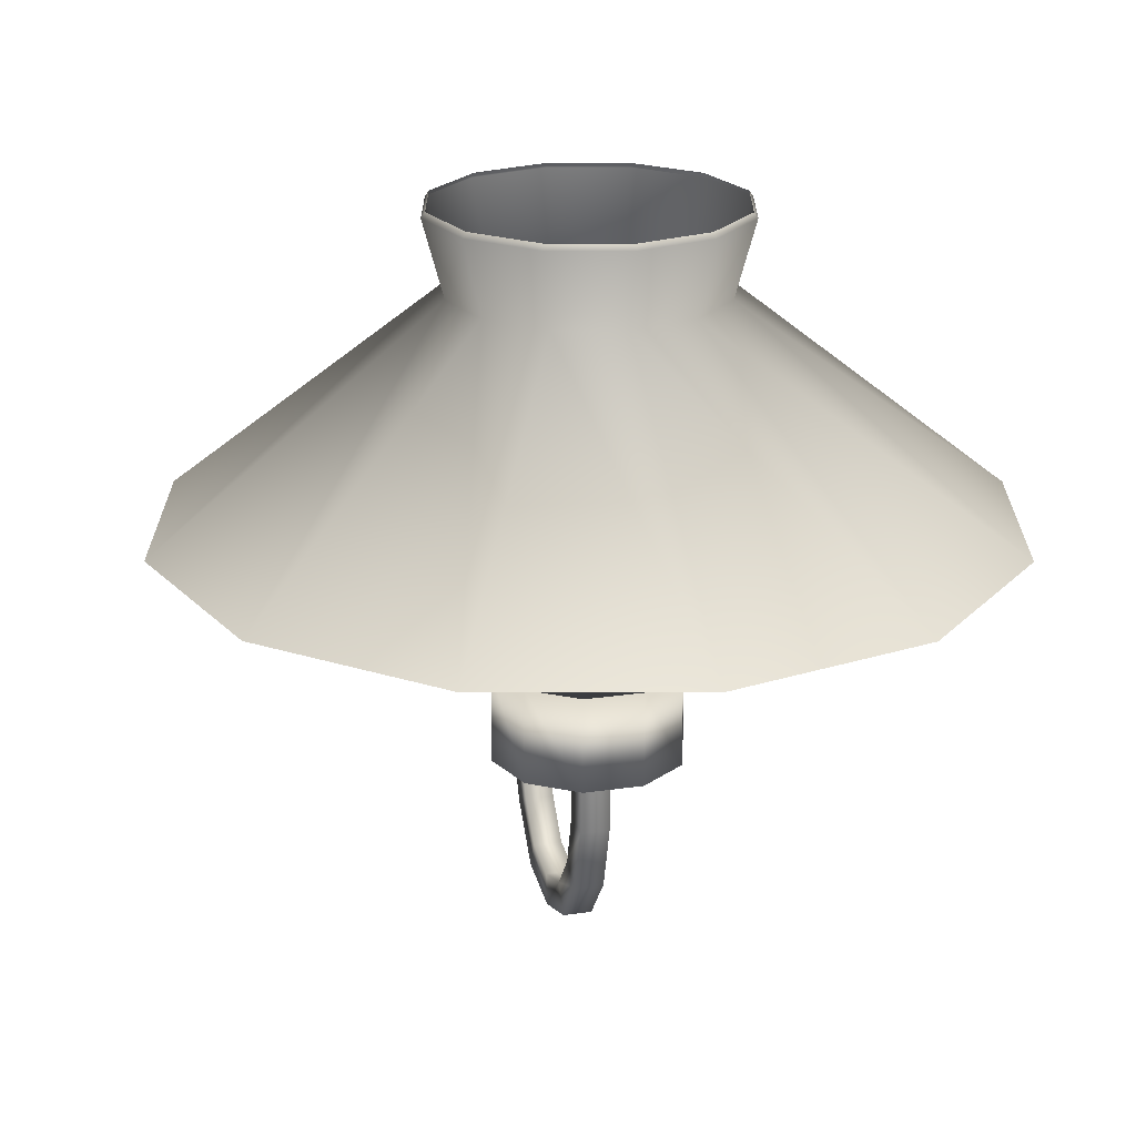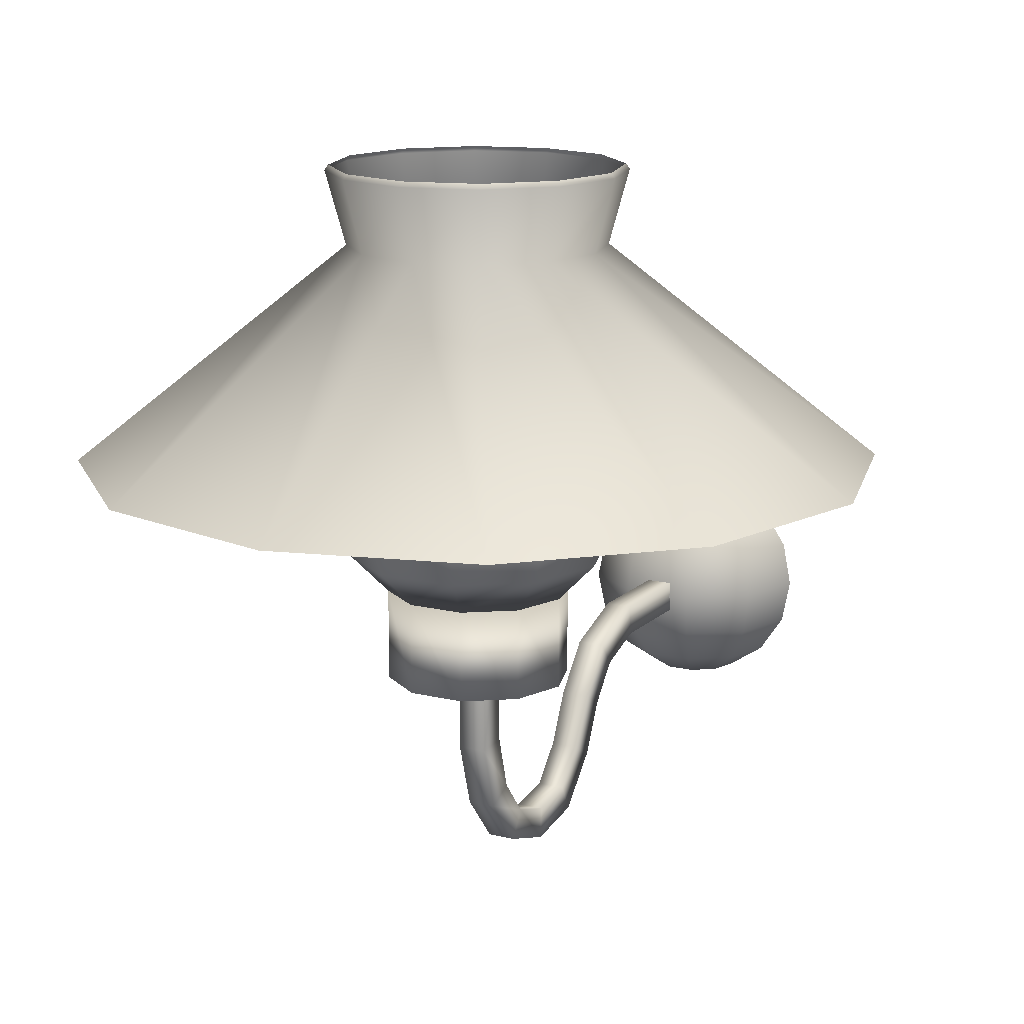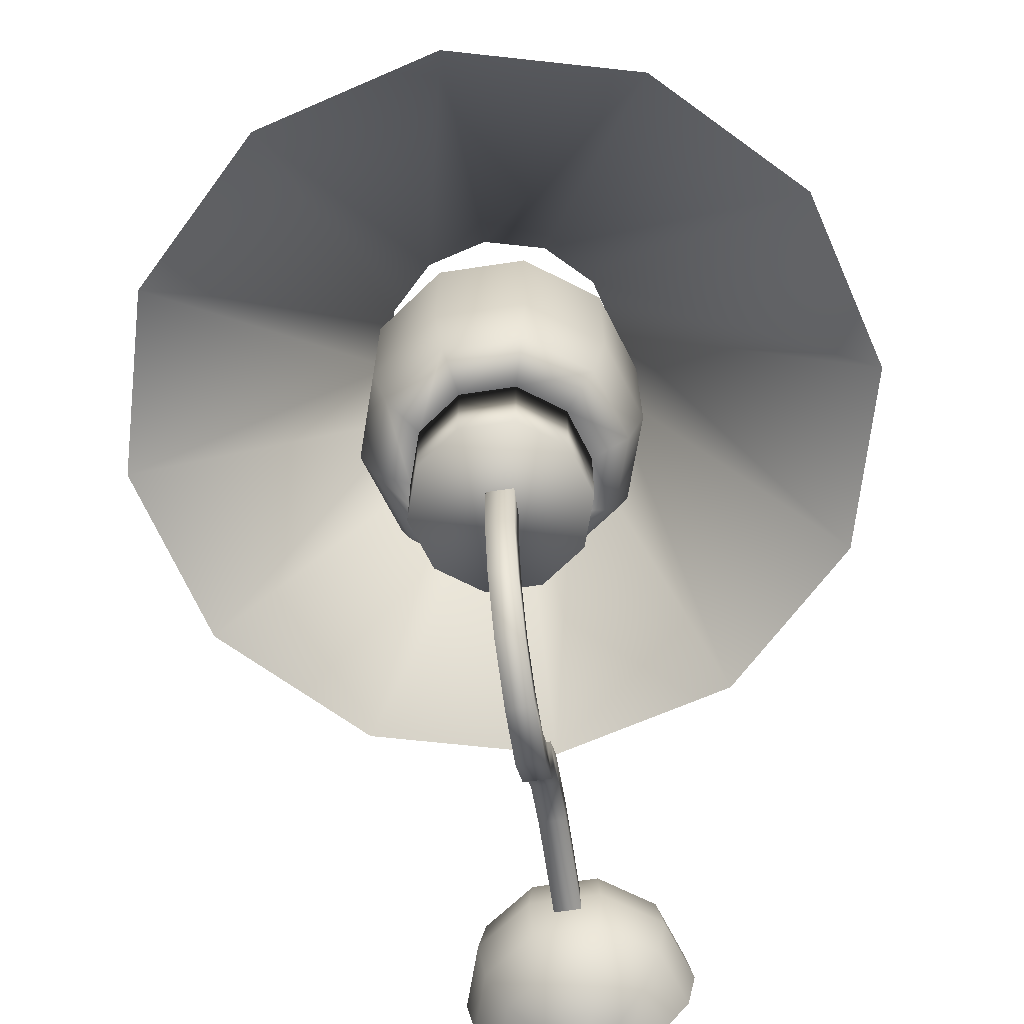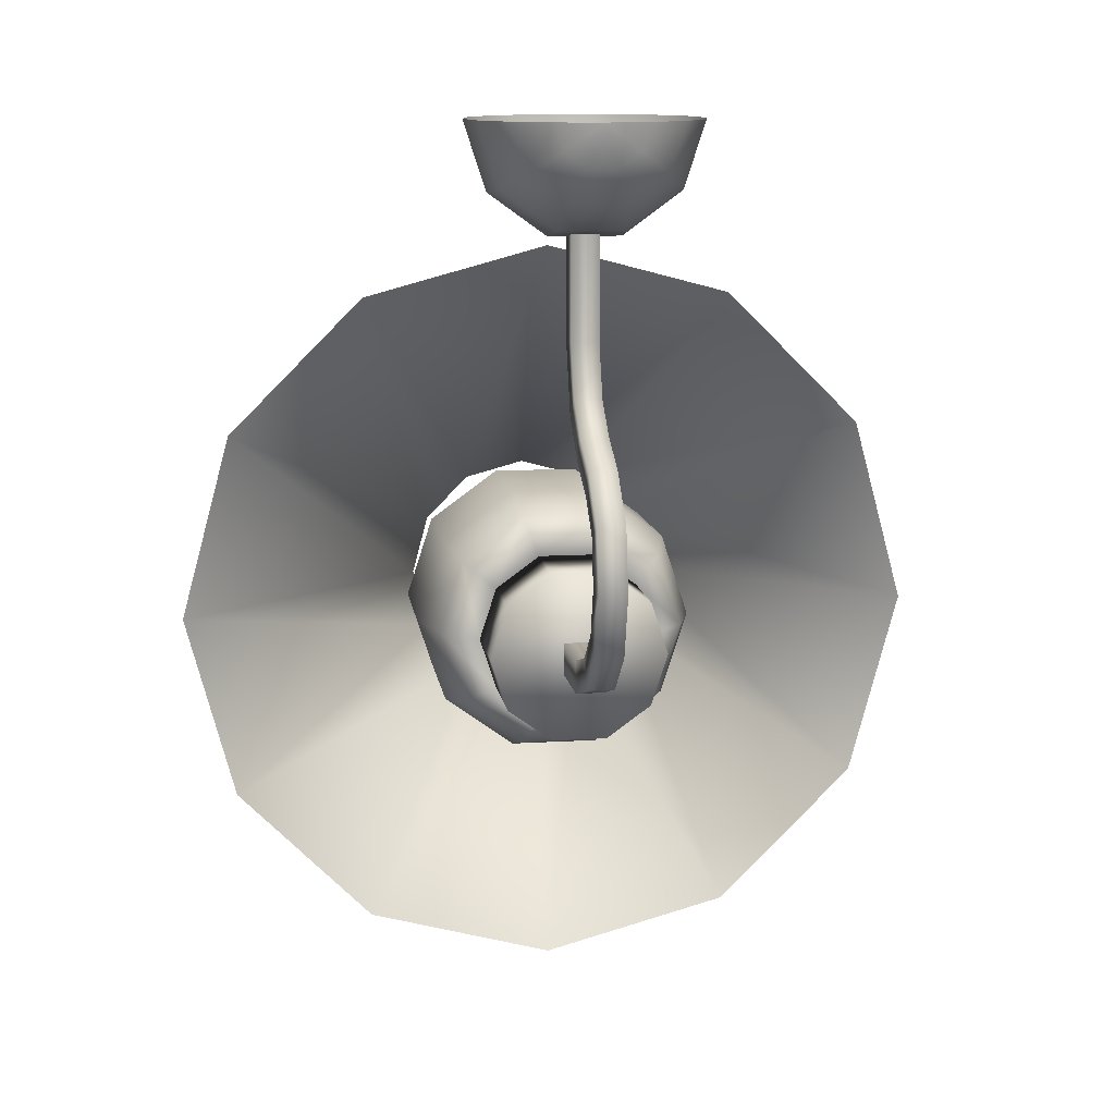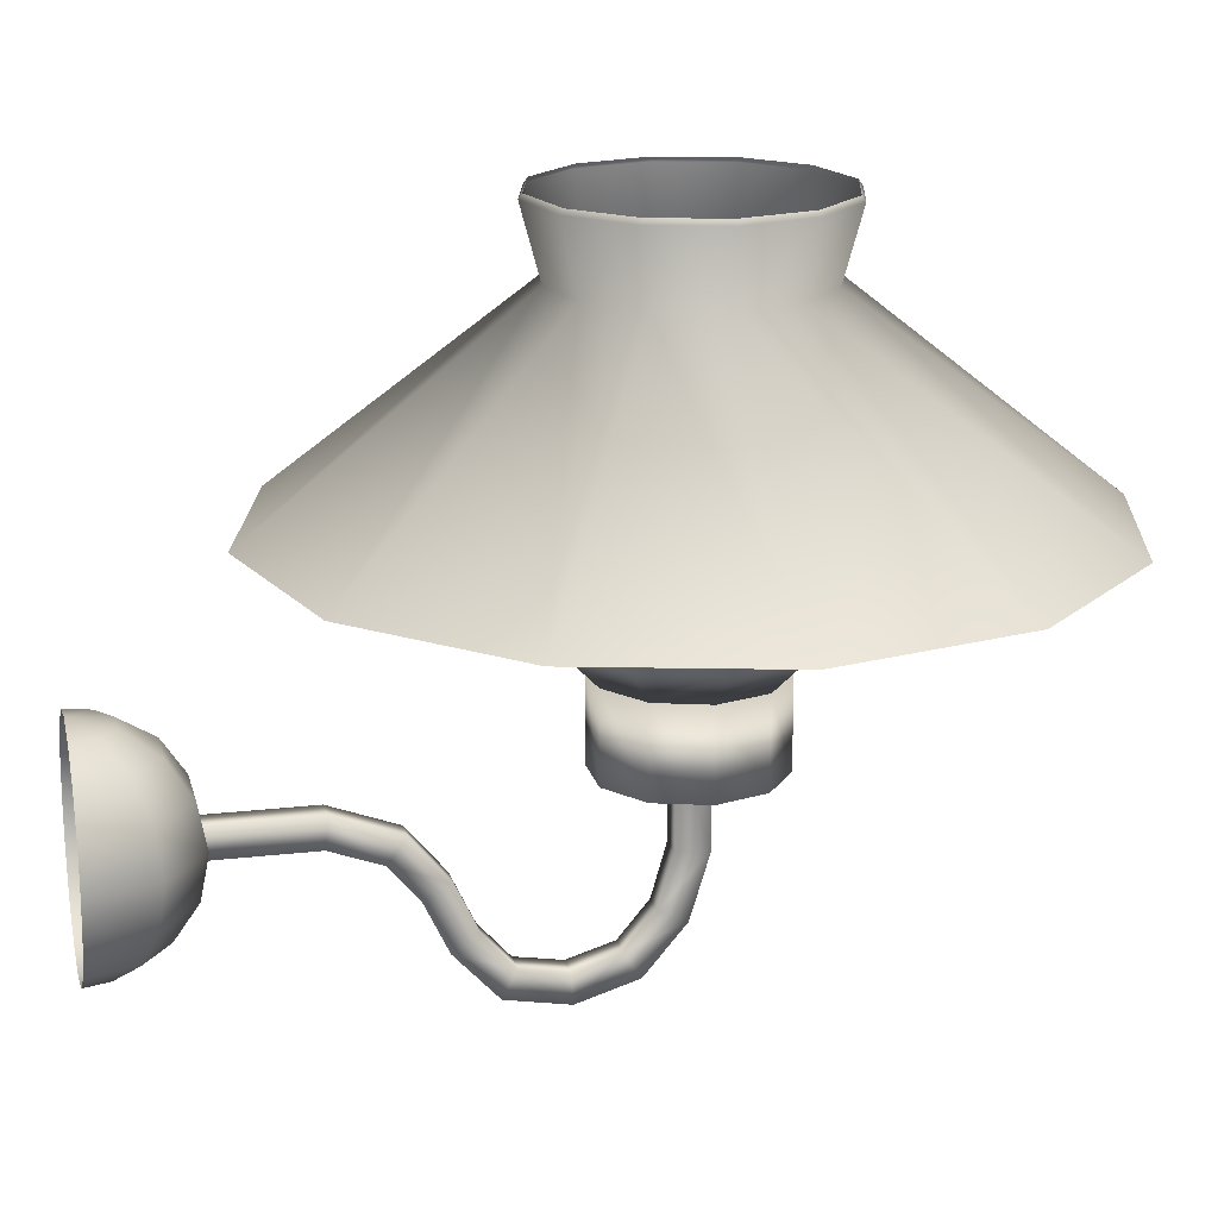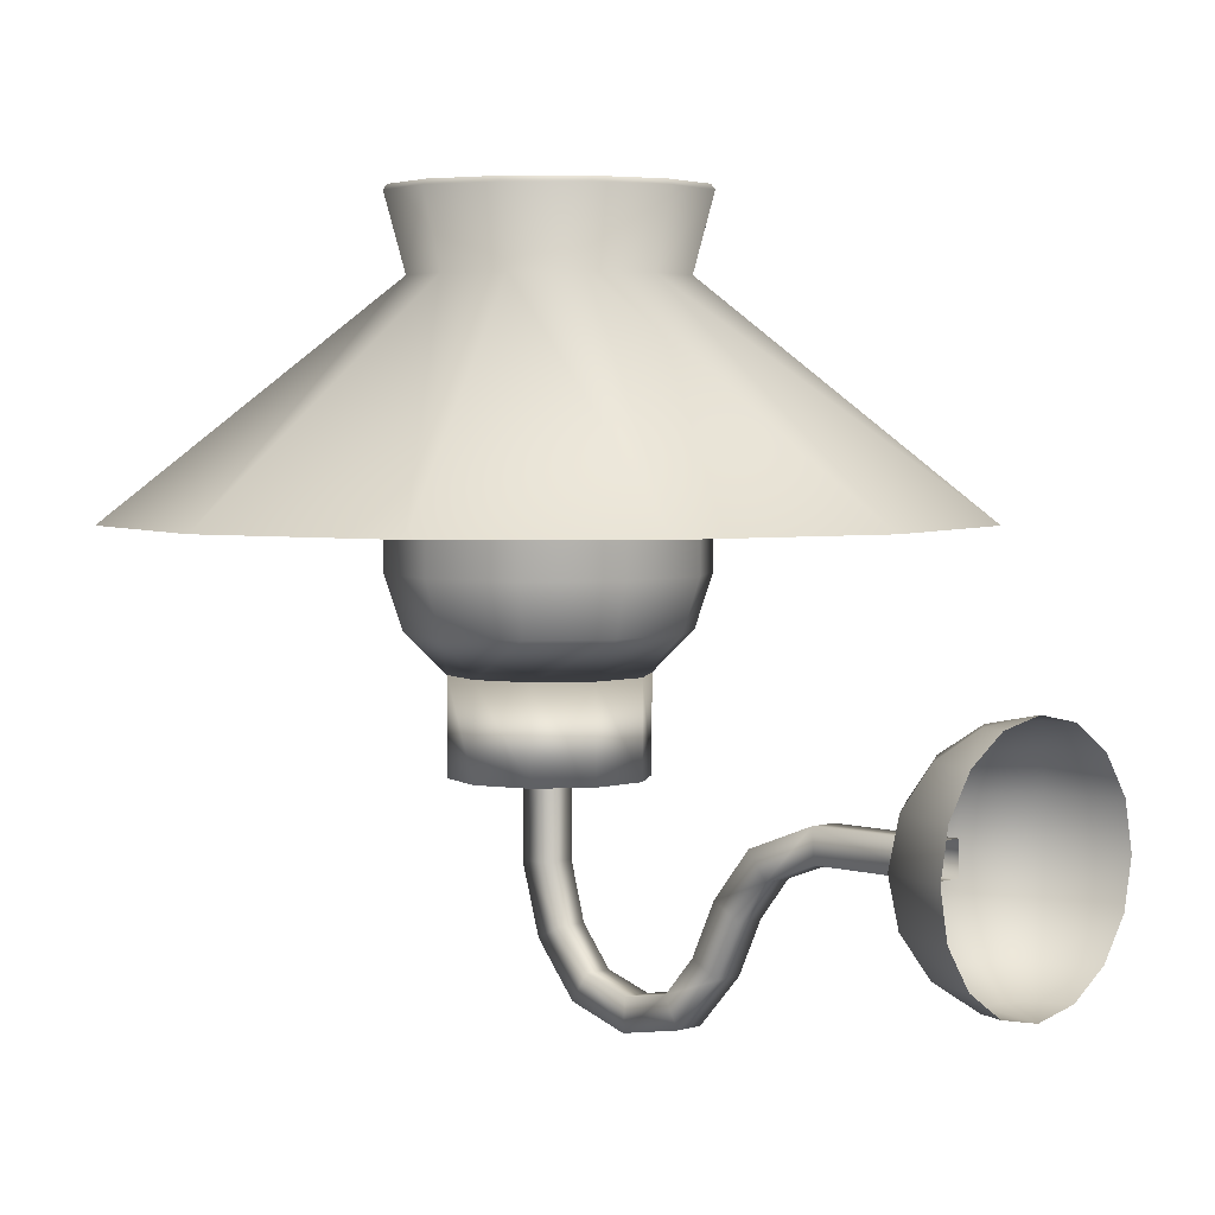
<metadata>
{"format":"obj","ext":"obj","renderer":"f3d","projection":"perspective","resolution":1024,"background":"white","views":[{"elev":21.3,"azim":165.1,"up":"+Y"},{"elev":14.6,"azim":-151.9,"up":"+Y"},{"elev":-66.4,"azim":-171.3,"up":"+Y"},{"elev":11.6,"azim":-8.5,"up":"+Z"},{"elev":18.0,"azim":77.1,"up":"+Y"},{"elev":3.7,"azim":-44.8,"up":"+Y"}]}
</metadata>
<code>
g libraryLamp_baked
v -0.02742 -0.1307 -0.5173
v -0.02742 -0.06642 -0.4645
v 0.02047 -0.06642 -0.4645
v 0.02047 -0.1307 -0.5173
v -0.02742 -0.2191 -0.5594
v 0.02047 -0.2191 -0.5594
v -0.02742 -0.3028 -0.6371
v 0.02047 -0.3028 -0.6371
v -0.02742 -0.3228 -0.7489
v 0.02047 -0.3228 -0.7489
v -0.02742 -0.2892 -0.8569
v 0.02047 -0.2892 -0.8569
v -0.02742 -0.1039 -0.5652
v -0.02742 -0.02254 -0.4975
v 0.02047 -0.1039 -0.5652
v 0.02047 -0.1926 -0.6074
v -0.02742 -0.1926 -0.6074
v 0.02047 -0.2541 -0.6625
v -0.02742 -0.2541 -0.6625
v 0.02047 -0.02254 -0.4975
v -0.02742 0.02158 -0.378
v 0.02047 0.02158 -0.378
v -0.02742 0.02158 -0.1549
v 0.02047 0.02158 -0.1549
v -0.02742 -0.03297 -0.1548
v -0.02742 -0.03297 -0.373
v 0.02047 -0.03297 -0.1548
v 0.02047 -0.03297 -0.373
v 0.02047 -0.268 -0.7453
v -0.02742 -0.268 -0.7453
v -0.02742 -0.2429 -0.8273
v -0.02742 -0.2019 -0.9307
v -0.02742 -0.1783 -0.8812
v -0.02742 -0.08725 -0.9655
v -0.02742 -0.08371 -0.9081
v -0.02742 0.106 -0.9081
v -0.02742 0.1067 -0.9655
v 0.02047 -0.08371 -0.9081
v 0.02047 -0.1783 -0.8812
v 0.02047 0.106 -0.9081
v 0.02047 -0.2429 -0.8273
v 0.02047 -0.2019 -0.9307
v 0.02047 -0.08725 -0.9655
v 0.02047 0.1067 -0.9655
v -0.07843 -0.1926 -0.002326
v -0.06348 -0.1926 -0.04843
v -0.1173 -0.1482 -0.08753
v -0.1449 -0.1482 -0.002326
v -1.073e-05 -0.2082 -0.002326
v -0.1532 -0.08168 -0.1137
v -0.1894 -0.08168 -0.002326
v -0.1659 -0.003221 -0.1228
v -0.205 -0.003221 -0.002326
v -0.1532 0.07524 -0.1137
v -0.1894 0.07524 -0.002326
v -0.1173 0.1418 -0.08753
v -0.1449 0.1418 -0.002326
v -0.06348 0.1862 -0.04843
v -0.07843 0.1862 -0.002326
v -1.073e-05 0.2018 -0.002326
v -0.02423 0.1862 -0.07693
v -0.02423 -0.1926 -0.07693
v -0.05854 0.07524 -0.1824
v -0.06337 -0.003221 -0.1973
v -0.04479 0.1418 -0.1402
v -0.04479 -0.1482 -0.1402
v -0.05854 -0.08168 -0.1824
v 0.05852 -0.08168 -0.1824
v 0.04481 -0.1482 -0.1402
v 0.05852 0.07524 -0.1824
v 0.06334 -0.003221 -0.1973
v 0.02425 0.1862 -0.07693
v 0.04481 0.1418 -0.1402
v 0.02425 -0.1926 -0.07693
v 0.1173 -0.1482 -0.08753
v 0.06346 -0.1926 -0.04843
v 0.1658 -0.003221 -0.1228
v 0.1532 -0.08168 -0.1137
v 0.1173 0.1418 -0.08753
v 0.1532 0.07524 -0.1137
v 0.06346 0.1862 -0.04843
v 0.205 -0.003221 -0.002326
v 0.1894 -0.08168 -0.002326
v 0.145 0.1418 -0.002326
v 0.1894 0.07524 -0.002326
v 0.07845 0.1862 -0.002326
v 0.07845 -0.1926 -0.002326
v 0.145 -0.1482 -0.002326
v 0.1573 0.04249 -0.9336
v 0.1272 0.04249 -0.8412
v 0.1272 0.1997 -0.8412
v 0.1573 0.1997 -0.9336
v 0.04859 0.1997 -0.7841
v 0.04859 0.04249 -0.7841
v -0.04861 0.1997 -0.7841
v -0.04861 0.04249 -0.7841
v -0.1272 0.1997 -0.8412
v -0.1272 0.04249 -0.8412
v -0.1572 0.1997 -0.9336
v -0.1572 0.04249 -0.9336
v -0.1272 0.1997 -1.026
v -0.1272 0.04249 -1.026
v -0.04861 0.1997 -1.083
v -0.04861 0.04249 -1.083
v 0.04859 0.1997 -1.083
v 0.04859 0.04249 -1.083
v 0.1272 0.1997 -1.026
v 0.1272 0.04249 -1.026
v 0.1808 0.2663 -1.065
v 0.2235 0.2663 -0.9336
v 0.1808 0.2663 -0.8023
v 0.06907 0.2663 -0.7211
v -0.06905 0.2663 -0.7211
v -0.1808 0.2663 -0.8023
v -0.2235 0.2663 -0.9336
v -0.1808 0.2663 -1.065
v -0.06905 0.2663 -1.146
v 0.06907 0.2663 -1.146
v 0.07802 0.3539 -0.6935
v 0.2043 0.3539 -0.7852
v 0.2026 0.5993 -0.7865
v 0.2503 0.5993 -0.9336
v 0.2526 0.3539 -0.9336
v 0.07736 0.5993 -0.6955
v -0.07805 0.3539 -0.6935
v -0.07738 0.5993 -0.6955
v -0.2043 0.3539 -0.7852
v -0.2025 0.5993 -0.7865
v -0.2525 0.3539 -0.9336
v -0.2504 0.5993 -0.9336
v -0.2043 0.3539 -1.082
v -0.2025 0.5993 -1.081
v -0.07805 0.3539 -1.174
v -0.07738 0.5993 -1.172
v 0.07802 0.3539 -1.174
v 0.07736 0.5993 -1.172
v 0.2043 0.3539 -1.082
v 0.2026 0.5993 -1.081
v 0.6845 0.4318 -0.9324
v 0.2212 0.8003 -0.9324
v 0.1916 0.8003 -0.8217
v 0.5928 0.4318 -0.5901
v 0.1106 0.8003 -0.7408
v 0.3423 0.4318 -0.3395
v -1.073e-05 0.8003 -0.7111
v -1.073e-05 0.4318 -0.2478
v -0.1106 0.8003 -0.7408
v -0.3423 0.4318 -0.3395
v -0.1916 0.8003 -0.8217
v -0.5928 0.4318 -0.5901
v -0.2212 0.8003 -0.9324
v -0.6845 0.4318 -0.9324
v -0.1916 0.8003 -1.043
v -0.5928 0.4318 -1.275
v -0.1106 0.8003 -1.124
v -0.3423 0.4318 -1.525
v -1.073e-05 0.8003 -1.154
v -1.073e-05 0.4318 -1.617
v 0.1106 0.8003 -1.124
v 0.3423 0.4318 -1.525
v 0.1916 0.8003 -1.043
v 0.5928 0.4318 -1.275
v 0.1277 0.9262 -1.153
v 0.2212 0.9262 -1.06
v -1.073e-05 0.9262 -1.188
v -0.1277 0.9262 -1.153
v -0.2211 0.9262 -1.06
v 0.2554 0.9262 -0.9324
v 0.2212 0.9262 -0.8047
v 0.1277 0.9262 -0.7112
v -1.073e-05 0.9262 -0.677
v -0.1277 0.9262 -0.7112
v -0.2211 0.9262 -0.8047
v -0.2554 0.9262 -0.9324
v 0.2155 0.935 -0.8079
v 0.2489 0.935 -0.9324
v -0.2155 0.935 -0.8079
v -0.1244 0.935 -0.7169
v 0.1244 0.935 -0.7169
v -0.2488 0.935 -0.9324
v -0.2155 0.935 -1.057
v -0.1244 0.935 -1.148
v -1.073e-05 0.935 -1.181
v 0.1244 0.935 -1.148
v 0.2155 0.935 -1.057
v -1.073e-05 0.935 -0.6835
g libraryLamp_baked_0
f 3 2 1
f 4 3 1
f 4 1 5
f 6 4 5
f 6 5 7
f 8 6 7
f 8 7 9
f 10 8 9
f 10 9 11
f 12 10 11
f 13 1 2
f 14 13 2
f 15 13 14
f 4 15 3
f 15 16 13
f 16 15 4
f 6 16 4
f 16 17 13
f 16 18 17
f 18 8 10
f 18 16 6
f 8 18 6
f 18 19 17
f 19 7 5
f 17 19 5
f 7 19 9
f 20 15 14
f 20 14 21
f 22 20 21
f 22 21 23
f 24 22 23
f 23 21 25
f 21 26 25
f 21 14 2
f 26 21 2
f 13 17 1
f 17 5 1
f 27 25 26
f 22 24 27
f 28 27 26
f 28 26 2
f 28 22 27
f 3 28 2
f 22 28 3
f 20 22 3
f 18 29 19
f 29 30 19
f 19 30 9
f 30 31 9
f 31 11 9
f 11 31 32
f 31 33 32
f 32 33 34
f 33 35 34
f 35 36 34
f 36 37 34
f 38 35 33
f 39 38 33
f 39 33 31
f 40 36 35
f 38 40 35
f 41 39 31
f 41 31 30
f 29 41 30
f 12 11 32
f 42 12 32
f 42 32 34
f 41 12 42
f 39 41 42
f 43 42 34
f 43 34 37
f 39 42 43
f 38 39 43
f 40 38 43
f 44 43 37
f 44 40 43
f 12 41 10
f 41 29 10
f 29 18 10
f 15 20 3
f 47 46 45
f 48 47 45
f 45 46 49
f 50 47 48
f 51 50 48
f 52 50 51
f 53 52 51
f 54 52 53
f 55 54 53
f 56 54 55
f 57 56 55
f 58 56 57
f 59 58 57
f 60 58 59
f 60 61 58
f 58 61 56
f 46 62 49
f 54 63 52
f 63 64 52
f 52 64 50
f 61 65 56
f 65 63 54
f 56 65 54
f 66 62 46
f 47 66 46
f 67 66 47
f 50 67 47
f 64 67 50
f 67 68 66
f 68 69 66
f 66 69 62
f 63 70 64
f 70 71 64
f 71 68 67
f 64 71 67
f 61 72 65
f 60 72 61
f 72 73 65
f 73 70 63
f 65 73 63
f 69 74 62
f 62 74 49
f 69 75 74
f 75 76 74
f 74 76 49
f 71 77 68
f 77 78 68
f 78 75 69
f 68 78 69
f 73 79 70
f 79 80 70
f 80 77 71
f 70 80 71
f 81 79 73
f 72 81 73
f 60 81 72
f 77 82 78
f 82 83 78
f 78 83 75
f 79 84 80
f 84 85 80
f 85 82 77
f 80 85 77
f 60 86 81
f 86 84 79
f 81 86 79
f 76 87 49
f 83 88 75
f 88 87 76
f 75 88 76
f 91 90 89
f 92 91 89
f 91 93 90
f 93 94 90
f 93 95 94
f 95 96 94
f 95 97 96
f 97 98 96
f 90 94 98
f 94 96 98
f 97 99 98
f 99 100 98
f 89 90 100
f 90 98 100
f 99 101 100
f 101 102 100
f 101 103 102
f 103 104 102
f 103 105 104
f 105 106 104
f 105 107 106
f 107 108 106
f 104 106 108
f 108 102 104
f 108 100 102
f 107 92 108
f 92 89 108
f 108 89 100
f 109 107 92
f 110 109 92
f 110 92 91
f 111 110 91
f 111 91 93
f 112 111 93
f 112 93 95
f 113 112 95
f 113 95 97
f 114 113 97
f 114 97 99
f 115 114 99
f 115 99 101
f 116 115 101
f 116 101 103
f 117 116 103
f 117 103 105
f 118 117 105
f 118 105 107
f 109 118 107
f 119 112 113
f 119 120 112
f 121 120 119
f 121 122 120
f 122 123 120
f 124 121 119
f 124 119 125
f 126 124 125
f 126 125 127
f 128 126 127
f 128 127 129
f 130 128 129
f 130 129 131
f 132 130 131
f 132 131 133
f 134 132 133
f 134 133 135
f 136 134 135
f 136 135 137
f 138 136 137
f 138 137 123
f 122 138 123
f 127 125 114
f 125 113 114
f 125 119 113
f 131 129 116
f 129 115 116
f 127 114 115
f 129 127 115
f 135 133 118
f 133 117 118
f 131 116 117
f 133 131 117
f 137 109 110
f 123 137 110
f 123 110 111
f 120 123 111
f 120 111 112
f 135 118 109
f 137 135 109
f 141 140 139
f 142 141 139
f 143 141 142
f 144 143 142
f 145 143 144
f 146 145 144
f 147 145 146
f 148 147 146
f 149 147 148
f 150 149 148
f 151 149 150
f 152 151 150
f 153 151 152
f 154 153 152
f 155 153 154
f 156 155 154
f 157 155 156
f 158 157 156
f 159 157 158
f 160 159 158
f 161 159 160
f 162 161 160
f 140 161 162
f 139 140 162
f 163 159 161
f 164 163 161
f 164 161 140
f 165 157 159
f 163 165 159
f 166 155 157
f 165 166 157
f 167 153 155
f 166 167 155
f 168 164 140
f 168 140 141
f 169 168 141
f 169 141 143
f 170 169 143
f 170 143 145
f 171 170 145
f 171 145 147
f 172 171 147
f 172 147 149
f 173 172 149
f 173 149 151
f 174 173 151
f 174 151 153
f 167 174 153
f 169 175 168
f 175 176 168
f 173 177 172
f 177 178 172
f 172 178 171
f 179 175 169
f 170 179 169
f 180 177 173
f 174 180 173
f 181 180 174
f 167 181 174
f 182 181 167
f 166 182 167
f 183 182 166
f 165 183 166
f 184 183 165
f 163 184 165
f 185 184 163
f 164 185 163
f 176 185 164
f 168 176 164
f 186 179 170
f 171 186 170
f 178 186 171

</code>
